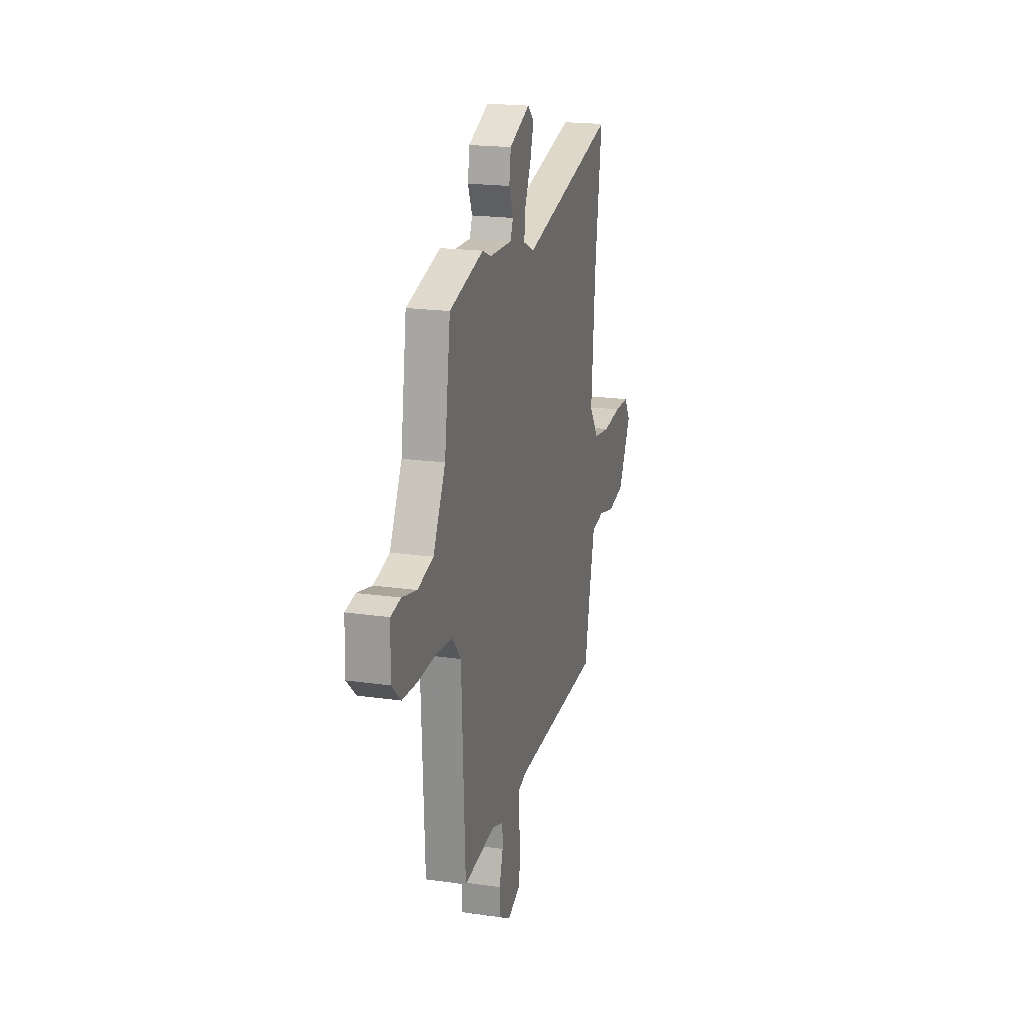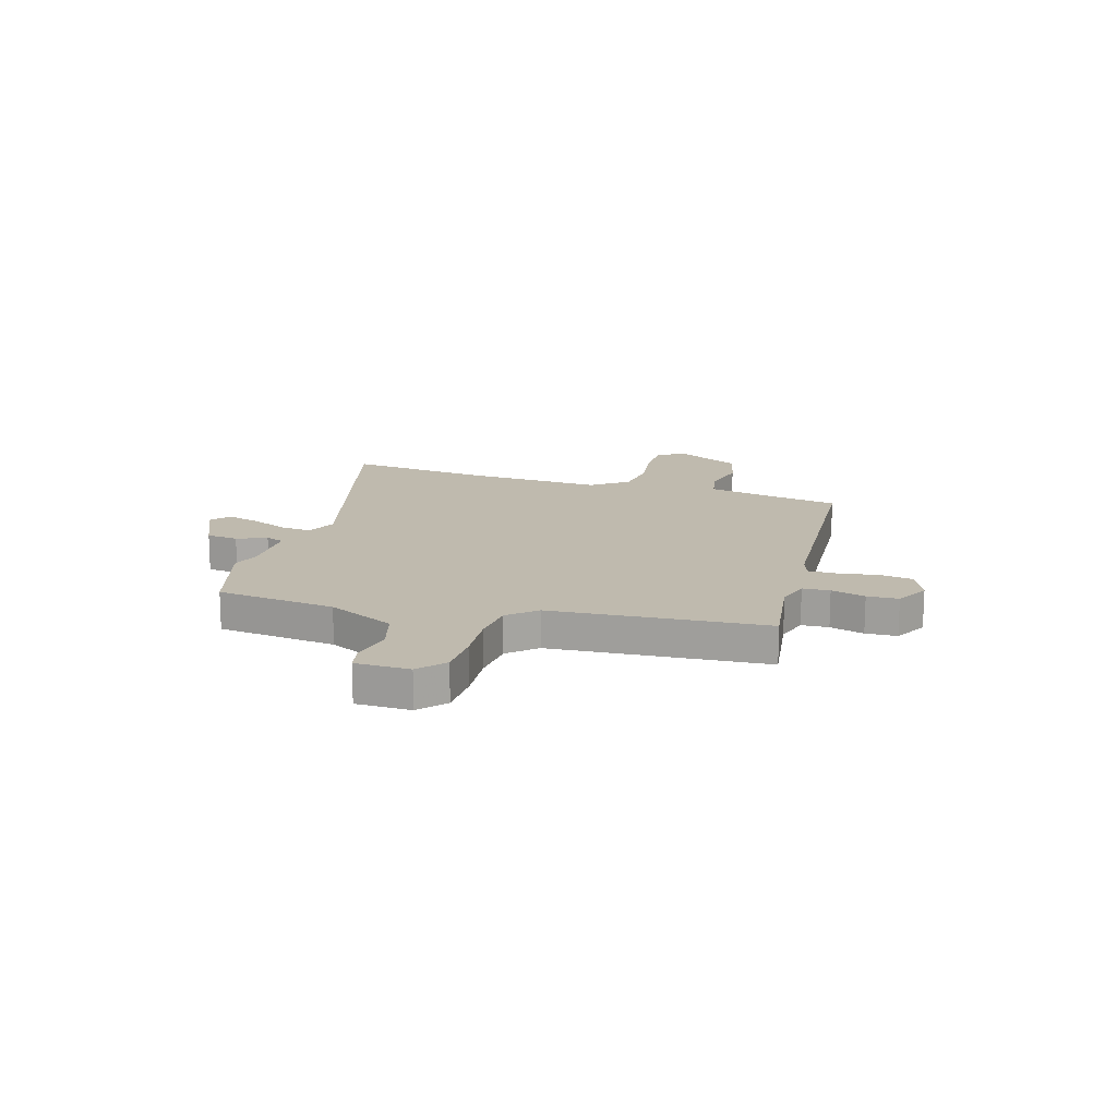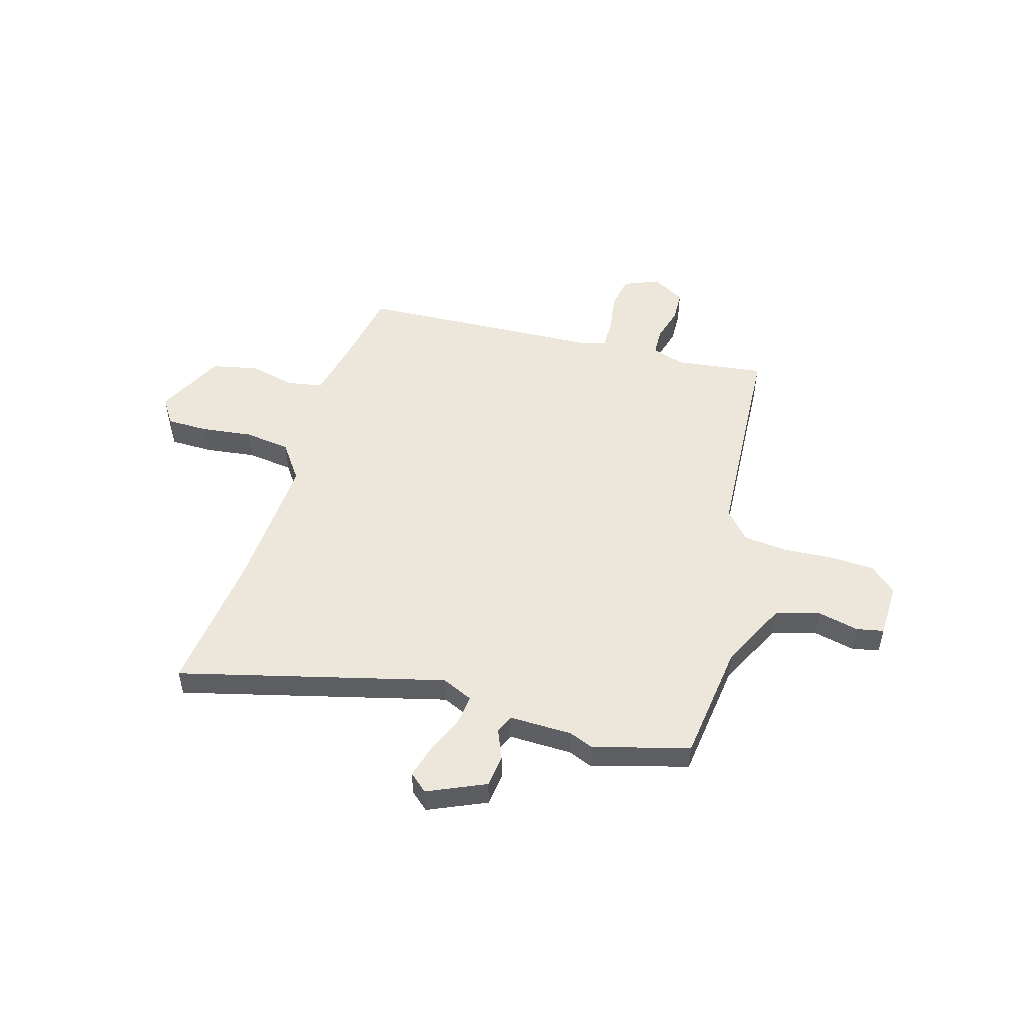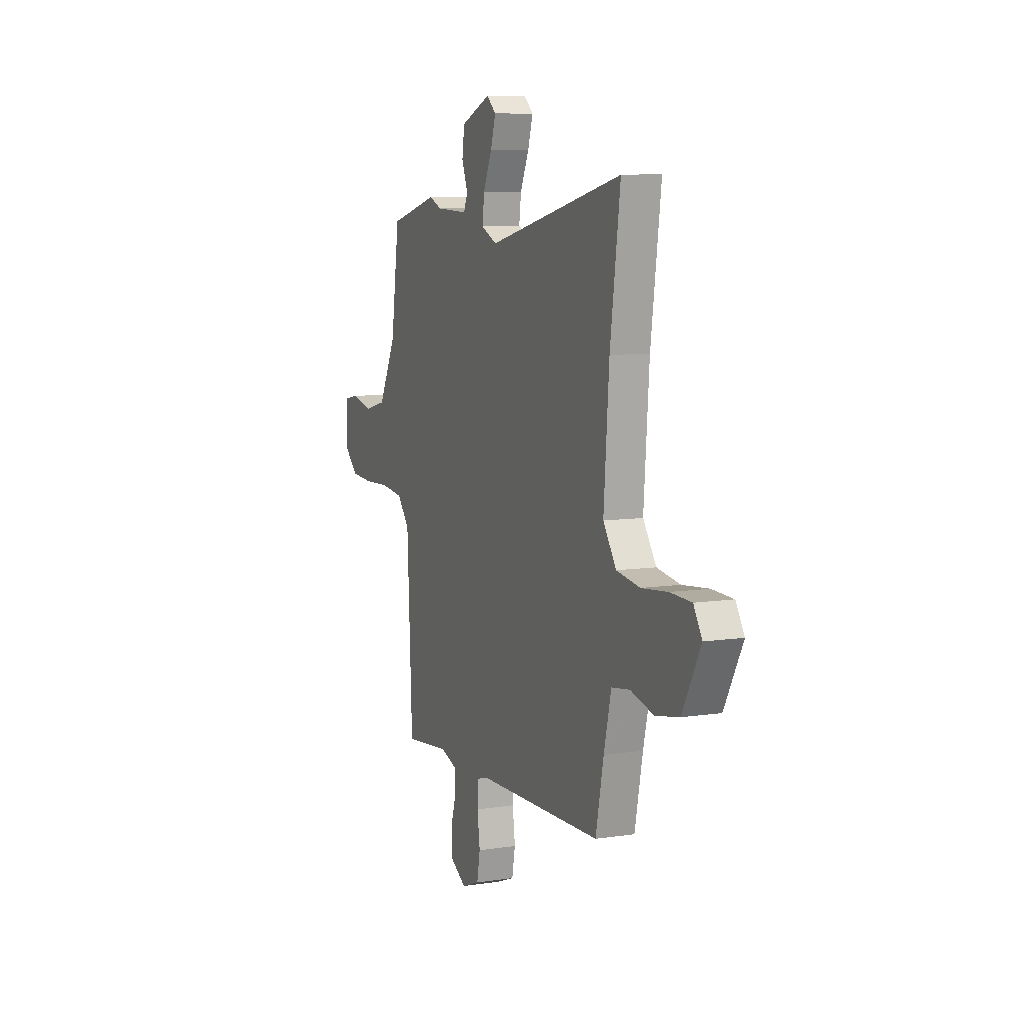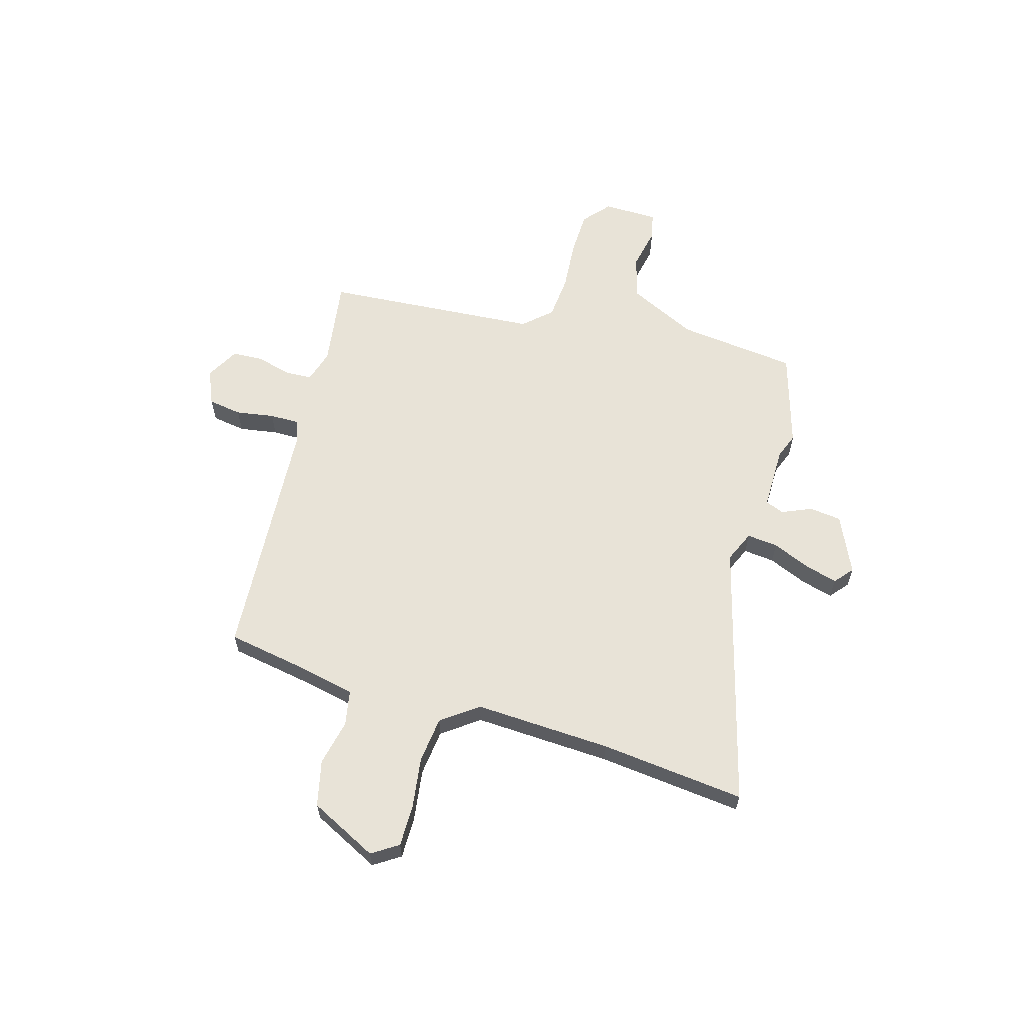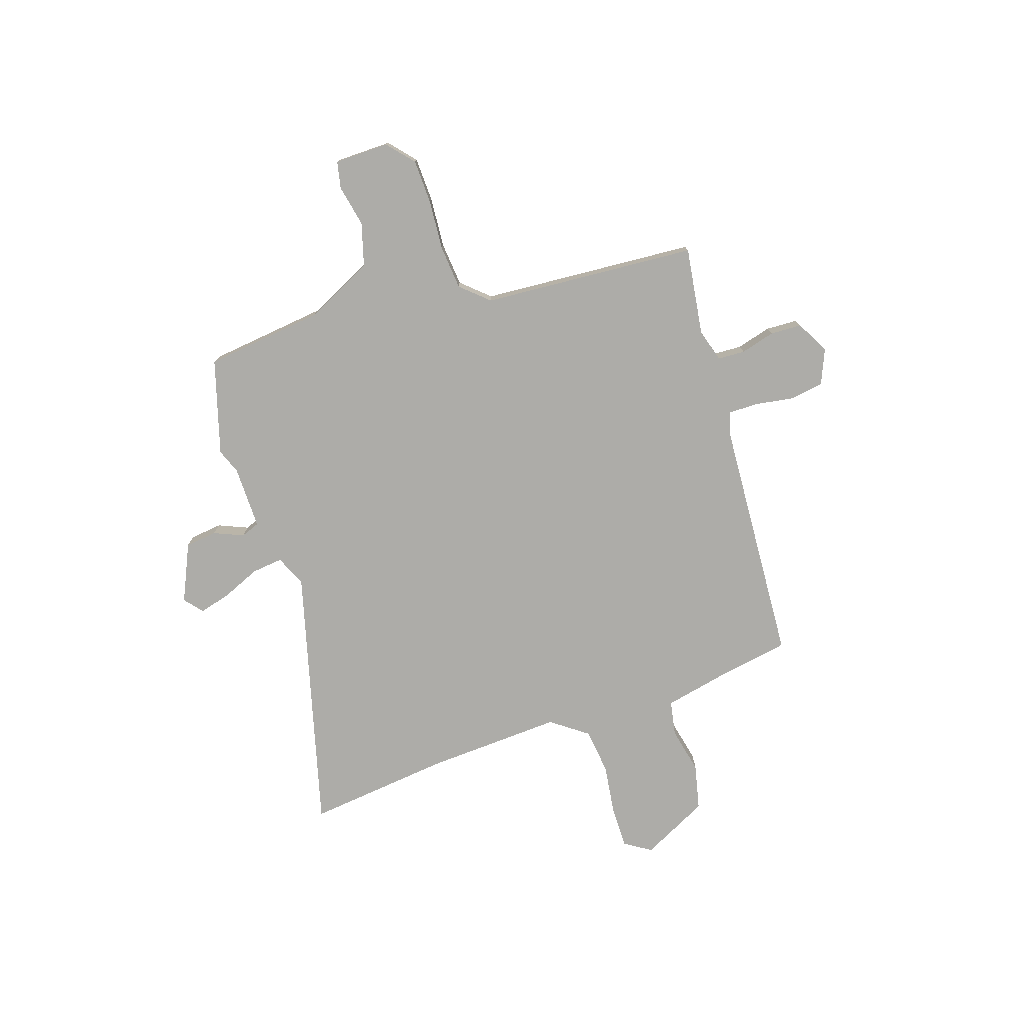
<metadata>
{"format":"obj","ext":"obj","renderer":"f3d","projection":"perspective","resolution":1024,"background":"white","views":[{"elev":19.8,"azim":104.9,"up":"+Z"},{"elev":15.7,"azim":105.3,"up":"+Y"},{"elev":51.4,"azim":15.3,"up":"+Y"},{"elev":8.7,"azim":-112.3,"up":"+Z"},{"elev":61.5,"azim":-75.5,"up":"+Y"},{"elev":-76.7,"azim":106.9,"up":"+Y"}]}
</metadata>
<code>
v 0.446 0.07 -0.514
v 0.273 0.07 -0.494
v 0.21 0.07 -0.515
v 0.209 0.07 -0.568
v 0.229 0.07 -0.634
v 0.228 0.07 -0.695
v 0.165 0.07 -0.732
v 0.096 0.07 -0.705
v 0.084 0.07 -0.64
v 0.094 0.07 -0.565
v 0.093 0.07 -0.507
v 0.049 0.07 -0.494
v -0.432 0.07 -0.477
v -0.462 0.07 -0.329
v -0.49 0.07 -0.212
v -0.559 0.07 -0.201
v -0.648 0.07 -0.223
v -0.738 0.07 -0.205
v -0.807 0.07 -0.076
v -0.775 0.07 -0.024
v -0.694 0.07 -0.022
v -0.594 0.07 -0.033
v -0.505 0.07 -0.02
v -0.455 0.07 0.052
v -0.475 0.07 0.317
v -0.513 0.07 0.597
v 0.004 0.07 0.473
v 0.064 0.07 0.501
v 0.056 0.07 0.561
v 0.023 0.07 0.634
v 0.004 0.07 0.696
v 0.039 0.07 0.727
v 0.152 0.07 0.679
v 0.161 0.07 0.617
v 0.138 0.07 0.559
v 0.153 0.07 0.523
v 0.276 0.07 0.527
v 0.324 0.07 0.547
v 0.51 0.07 0.497
v 0.543 0.07 0.266
v 0.61 0.07 0.136
v 0.695 0.07 0.114
v 0.775 0.07 0.133
v 0.828 0.07 0.123
v 0.832 0.07 0.017
v 0.782 0.07 -0.029
v 0.696 0.07 -0.034
v 0.598 0.07 -0.029
v 0.512 0.07 -0.039
v 0.465 0.07 -0.094
v 0.446 0 -0.514
v 0.273 0 -0.494
v 0.21 0 -0.515
v 0.209 0 -0.568
v 0.229 0 -0.634
v 0.228 0 -0.695
v 0.165 0 -0.732
v 0.096 0 -0.705
v 0.084 0 -0.64
v 0.094 0 -0.565
v 0.093 0 -0.507
v 0.049 0 -0.494
v -0.432 0 -0.477
v -0.462 0 -0.329
v -0.49 0 -0.212
v -0.559 0 -0.201
v -0.648 0 -0.223
v -0.738 0 -0.205
v -0.807 0 -0.076
v -0.775 0 -0.024
v -0.694 0 -0.022
v -0.594 0 -0.033
v -0.505 0 -0.02
v -0.455 0 0.052
v -0.475 0 0.317
v -0.513 0 0.597
v 0.004 0 0.473
v 0.064 0 0.501
v 0.056 0 0.561
v 0.023 0 0.634
v 0.004 0 0.696
v 0.039 0 0.727
v 0.152 0 0.679
v 0.161 0 0.617
v 0.138 0 0.559
v 0.153 0 0.523
v 0.276 0 0.527
v 0.324 0 0.547
v 0.51 0 0.497
v 0.543 0 0.266
v 0.61 0 0.136
v 0.695 0 0.114
v 0.775 0 0.133
v 0.828 0 0.123
v 0.832 0 0.017
v 0.782 0 -0.029
v 0.696 0 -0.034
v 0.598 0 -0.029
v 0.512 0 -0.039
v 0.465 0 -0.094
f 46 47 48
f 45 46 48
f 44 45 48
f 43 44 48
f 42 43 48
f 41 42 48 49
f 40 41 49 50
f 39 40 50
f 38 39 50
f 37 38 50
f 33 34 35
f 32 33 35
f 31 32 35
f 30 31 35
f 29 30 35
f 28 29 35 36
f 50 1 2
f 37 50 2
f 36 37 2
f 28 36 2
f 27 28 2
f 20 21 22
f 19 20 22
f 18 19 22
f 17 18 22
f 16 17 22
f 15 16 22 23
f 14 15 23 24
f 12 13 14 24
f 8 9 10
f 7 8 10
f 6 7 10
f 5 6 10
f 4 5 10
f 3 4 10 11
f 3 11 12
f 2 3 12
f 27 2 12
f 26 27 12
f 25 26 12
f 12 24 25
f 98 97 96
f 98 96 95
f 98 95 94
f 98 94 93
f 98 93 92
f 99 98 92 91
f 100 99 91 90
f 100 90 89
f 100 89 88
f 100 88 87
f 85 84 83
f 85 83 82
f 85 82 81
f 85 81 80
f 85 80 79
f 86 85 79 78
f 52 51 100
f 52 100 87
f 52 87 86
f 52 86 78
f 52 78 77
f 72 71 70
f 72 70 69
f 72 69 68
f 72 68 67
f 72 67 66
f 73 72 66 65
f 74 73 65 64
f 74 64 63 62
f 60 59 58
f 60 58 57
f 60 57 56
f 60 56 55
f 60 55 54
f 61 60 54 53
f 62 61 53
f 62 53 52
f 62 52 77
f 62 77 76
f 62 76 75
f 75 74 62
f 1 51 52 2
f 2 52 53 3
f 3 53 54 4
f 4 54 55 5
f 5 55 56 6
f 6 56 57 7
f 7 57 58 8
f 8 58 59 9
f 9 59 60 10
f 10 60 61 11
f 11 61 62 12
f 12 62 63 13
f 13 63 64 14
f 14 64 65 15
f 15 65 66 16
f 16 66 67 17
f 17 67 68 18
f 18 68 69 19
f 19 69 70 20
f 20 70 71 21
f 21 71 72 22
f 22 72 73 23
f 23 73 74 24
f 24 74 75 25
f 25 75 76 26
f 26 76 77 27
f 27 77 78 28
f 28 78 79 29
f 29 79 80 30
f 30 80 81 31
f 31 81 82 32
f 32 82 83 33
f 33 83 84 34
f 34 84 85 35
f 35 85 86 36
f 36 86 87 37
f 37 87 88 38
f 38 88 89 39
f 39 89 90 40
f 40 90 91 41
f 41 91 92 42
f 42 92 93 43
f 43 93 94 44
f 44 94 95 45
f 45 95 96 46
f 46 96 97 47
f 47 97 98 48
f 48 98 99 49
f 49 99 100 50
f 50 100 51 1

</code>
